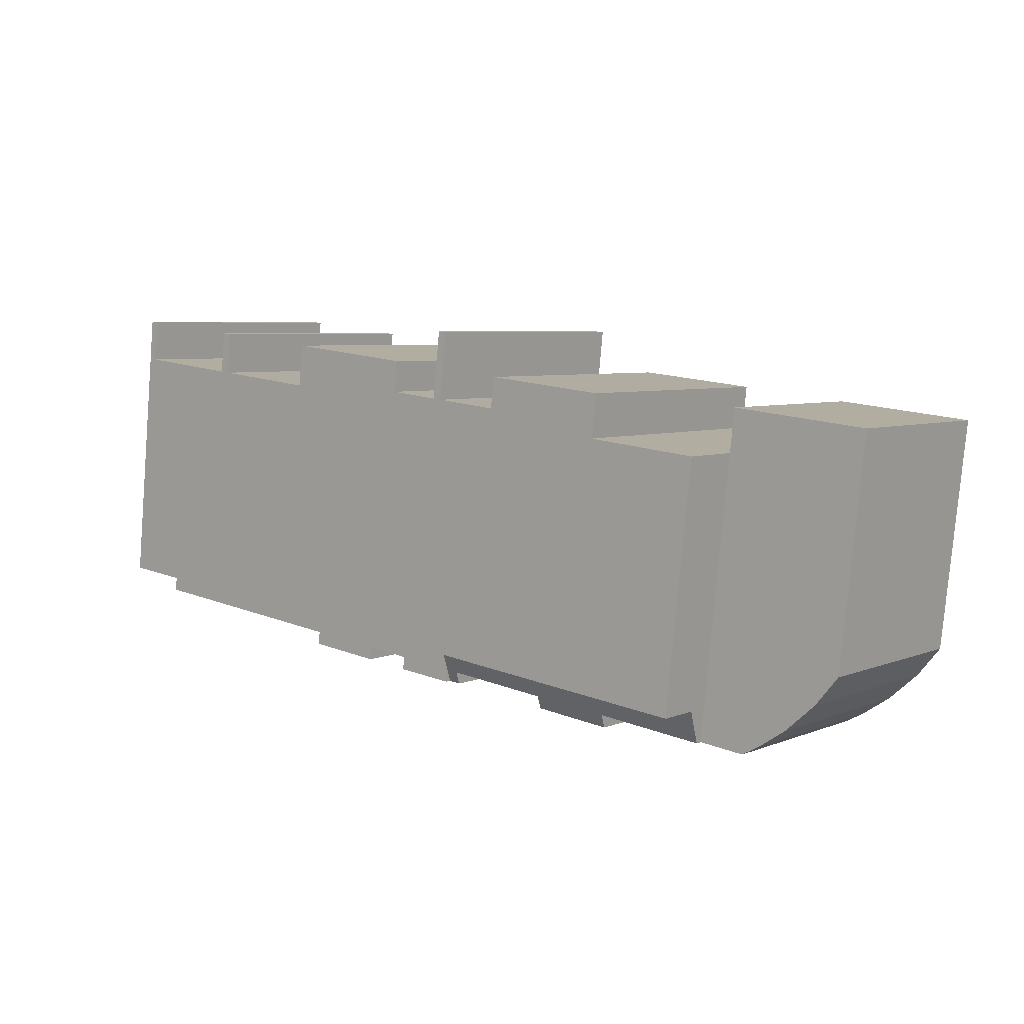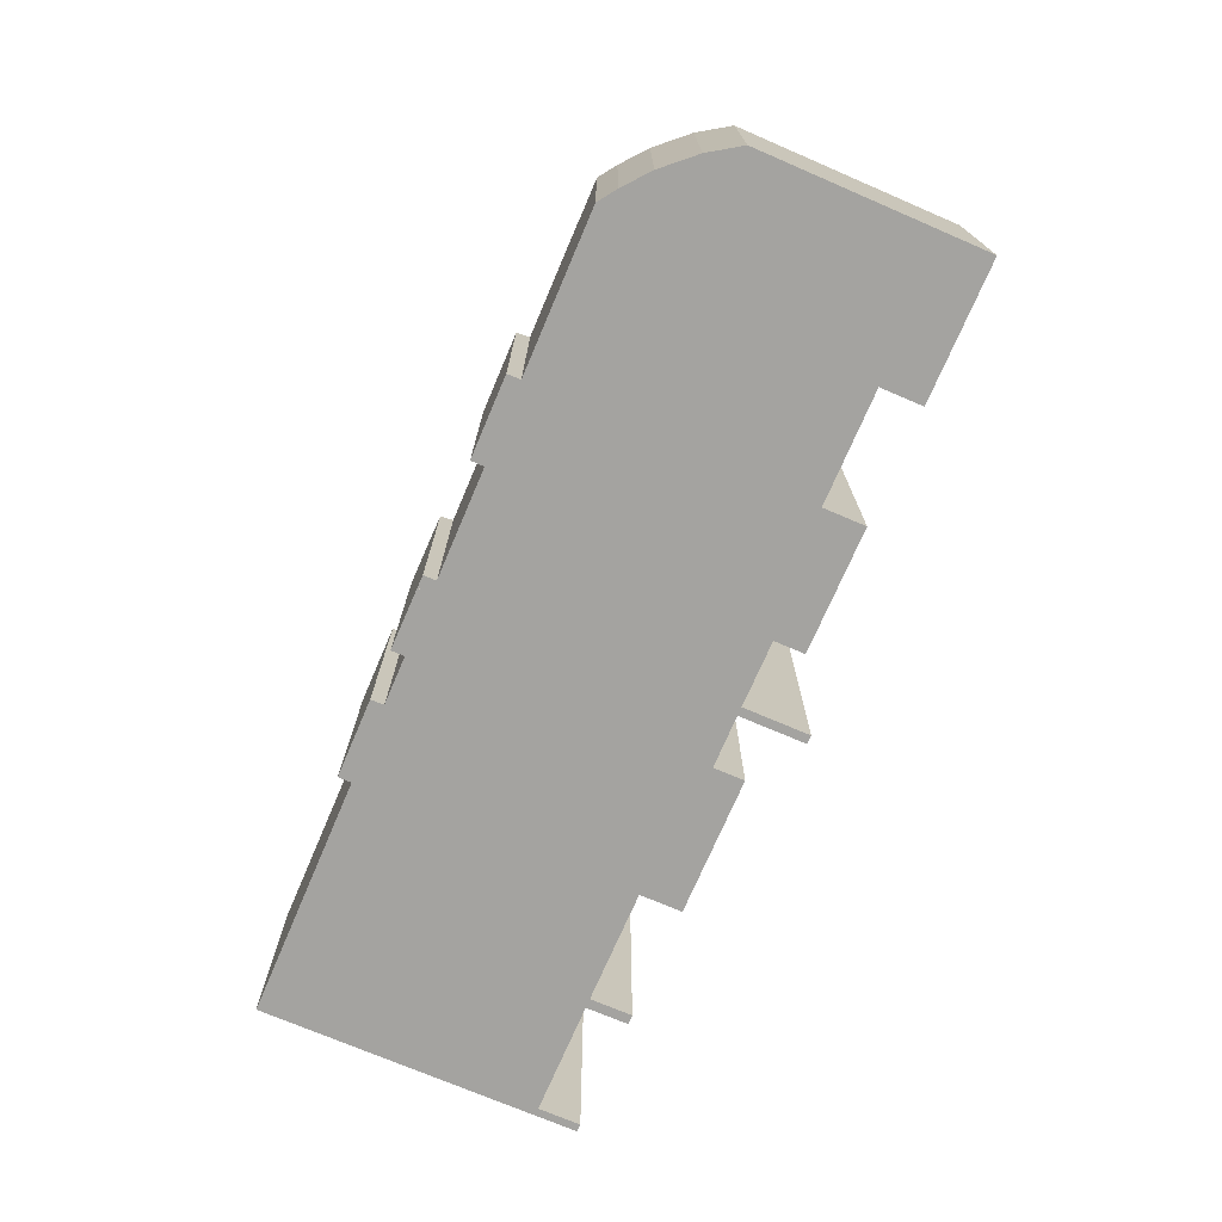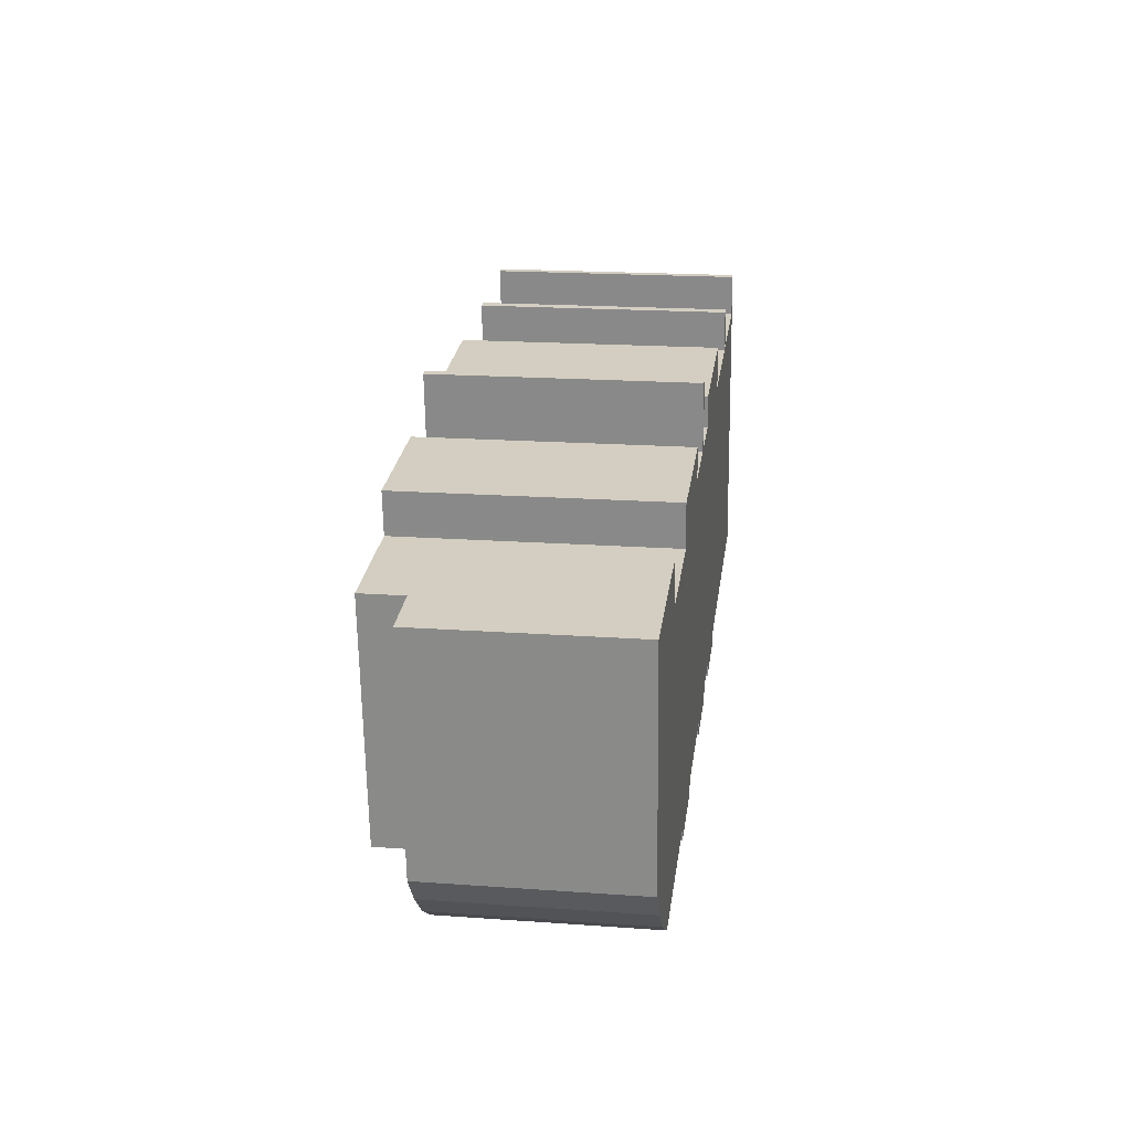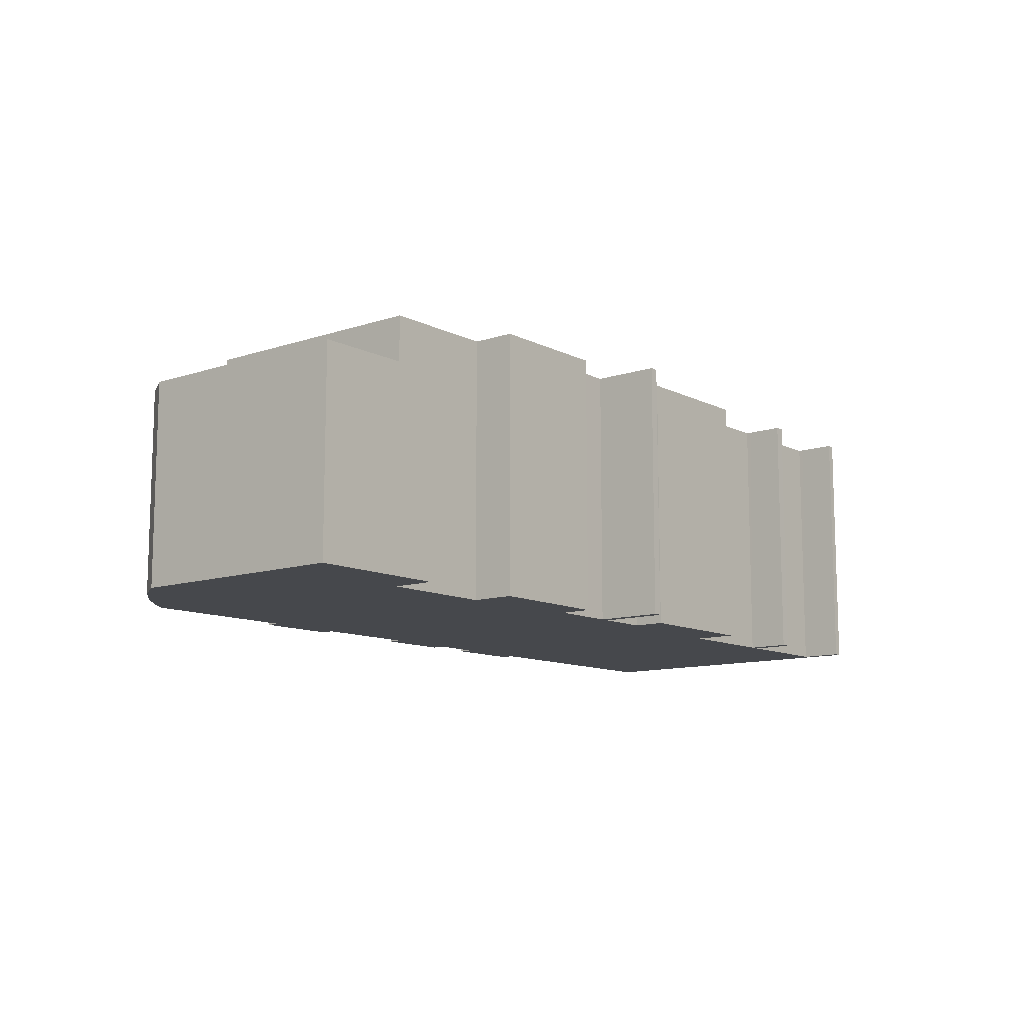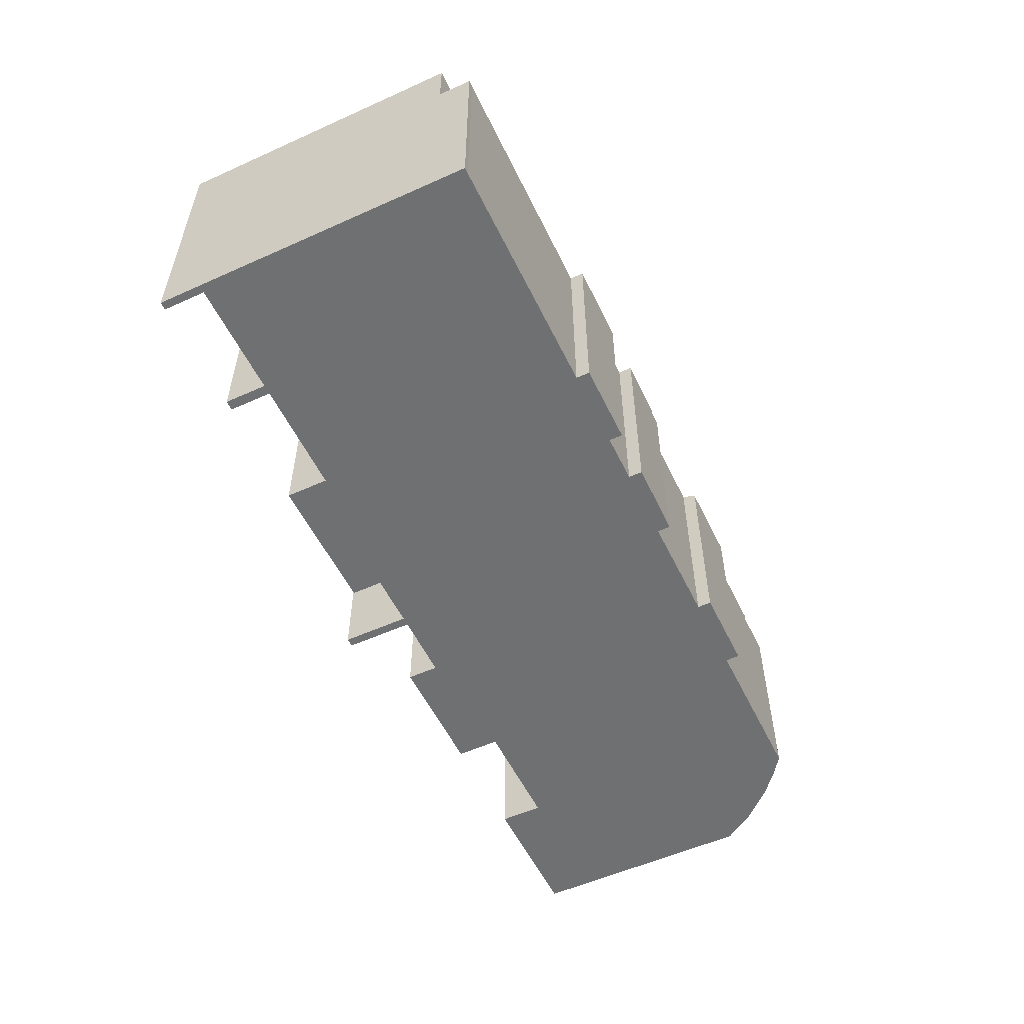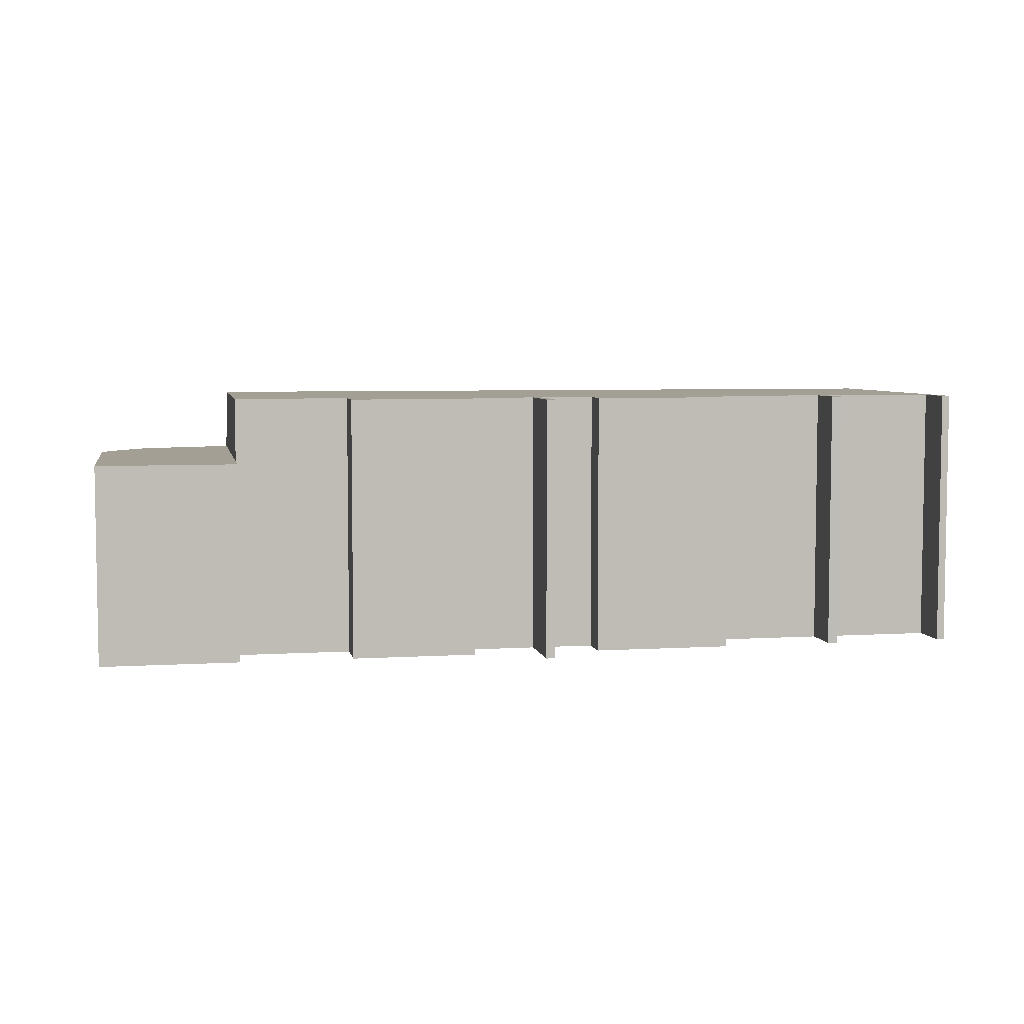
<metadata>
{"format":"obj","ext":"obj","renderer":"f3d","projection":"perspective","resolution":1024,"background":"white","views":[{"elev":5.5,"azim":-140.6,"up":"+Z"},{"elev":-72.8,"azim":-119.4,"up":"+Y"},{"elev":19.2,"azim":-82.3,"up":"+Z"},{"elev":-11.1,"azim":-56.8,"up":"+Y"},{"elev":-54.8,"azim":109.3,"up":"+Y"},{"elev":5.5,"azim":-17.0,"up":"+Y"}]}
</metadata>
<code>
v  26.93 9.232 -12.2
v  30.43 9.232 -11.22
v  30.49 9.232 -11.81
v  24.65 9.232 -12.46
v  24.67 9.232 -11.85
v  24.74 9.232 -12.45
v  24.36 9.232 -12.49
v  21.96 9.232 -12.73
v  41.04 9.232 -10.05
v  41.17 9.232 -8.561
v  41.33 9.232 -10.03
v  37.39 9.232 -10.45
v  21.74 9.232 -10.66
v  33.98 9.232 -10.83
v  26.86 9.232 -11.6
v  21.89 9.232 -12.13
v  21.74 6.53e-16 -10.66
v  41.17 5.242e-16 -8.561
v  30.43 6.868e-16 -11.22
v  30.49 7.234e-16 -11.81
v  24.67 7.254e-16 -11.85
v  24.74 7.622e-16 -12.45
v  41.33 6.139e-16 -10.03
v  26.93 7.472e-16 -12.2
v  26.86 7.105e-16 -11.6
v  21.96 7.795e-16 -12.73
v  24.65 7.628e-16 -12.46
v  24.36 7.645e-16 -12.49
v  41.04 6.154e-16 -10.05
v  37.39 6.4e-16 -10.45
v  33.98 6.629e-16 -10.83
v  21.89 7.428e-16 -12.13
v  6.361 8.944 -1.006
v  0 8.944 5.477e-16
v  6.179 8.944 0.67
v  0.62 8.944 -5.77
v  6.386 8.944 -1.237
v  7.564 8.944 -12.2
v  1.086 8.944 -10.11
v  1.228 8.944 -10.28
v  2.142 8.944 -11.4
v  3.533 8.944 -12.64
v  7.564 7.47e-16 -12.2
v  3.533 7.737e-16 -12.64
v  2.142 6.978e-16 -11.4
v  1.086 6.189e-16 -10.11
v  1.228 6.295e-16 -10.28
v  0 0 0
v  0.62 3.533e-16 -5.77
v  6.179 -4.103e-17 0.67
v  6.386 7.574e-17 -1.237
v  6.361 6.16e-17 -1.006
v  12.84 8.944 -13.75
v  16.41 9.221 -12.75
v  16.47 8.949 -13.35
v  21.76 8.961 -12.75
v  21.96 8.96 -12.73
v  21.74 9.897 -10.66
v  21.51 8.962 -12.78
v  21.39 8.962 -12.79
v  21.32 9.225 -12.21
v  7.564 9.897 -12.2
v  12.78 9.221 -13.14
v  9.722 9.217 -13.48
v  7.726 9.214 -13.71
v  16.41 7.807e-16 -12.75
v  16.47 8.173e-16 -13.35
v  21.51 7.822e-16 -12.78
v  21.39 7.83e-16 -12.79
v  21.76 7.807e-16 -12.75
v  21.32 7.475e-16 -12.21
v  12.84 8.421e-16 -13.75
v  12.78 8.047e-16 -13.14
v  7.726 8.392e-16 -13.71
v  9.722 8.256e-16 -13.48
v  6.15 8.904 -13.88
v  7.564 8.904 -12.2
v  7.726 8.904 -13.71
v  3.533 8.904 -12.64
v  5.875 8.904 -13.91
v  5.632 8.904 -13.94
v  4.775 8.904 -13.46
v  4.775 8.242e-16 -13.46
v  5.632 8.535e-16 -13.94
v  6.15 8.5e-16 -13.88
v  5.875 8.519e-16 -13.91
v  16.87 11.79 1.826
v  11.44 11.79 -0.456
v  11.26 11.79 1.227
v  11.47 11.79 -0.689
v  20.07 11.79 3.818
v  19.86 11.79 2.154
v  19.68 11.79 3.777
v  20.01 11.79 0.752
v  28.83 11.79 3.138
v  22.78 11.79 1.056
v  22.63 11.79 2.458
v  34.35 11.79 3.724
v  34.1 11.79 1.998
v  33.92 11.79 3.675
v  34.13 11.79 1.772
v  39.51 11.79 4.294
v  39.62 11.79 2.596
v  39.44 11.79 4.287
v  39.79 11.79 4.322
v  39.65 11.79 2.38
v  9.274 11.79 -0.925
v  7.564 11.79 -12.2
v  6.386 11.79 -1.237
v  21.74 11.79 -10.66
v  17.02 11.79 0.438
v  20.4 11.79 0.791
v  20.25 11.79 2.197
v  41.17 11.79 -8.561
v  29.04 11.79 1.229
v  29.02 11.79 1.447
v  31.24 11.79 1.464
v  34.56 11.79 1.82
v  34.53 11.79 2.045
v  37.44 11.79 2.137
v  39.97 11.79 2.634
v  34.13 -1.085e-16 1.772
v  33.92 -2.25e-16 3.675
v  34.1 -1.223e-16 1.998
v  39.65 -1.457e-16 2.38
v  39.44 -2.625e-16 4.287
v  39.62 -1.59e-16 2.596
v  11.47 4.219e-17 -0.689
v  11.26 -7.513e-17 1.227
v  11.44 2.792e-17 -0.456
v  20.01 -4.605e-17 0.752
v  19.68 -2.313e-16 3.777
v  19.86 -1.319e-16 2.154
v  22.78 -6.466e-17 1.056
v  22.63 -1.505e-16 2.458
v  34.35 -2.28e-16 3.724
v  34.56 -1.114e-16 1.82
v  37.44 -1.309e-16 2.137
v  39.79 -2.646e-16 4.322
v  39.51 -2.629e-16 4.294
v  9.274 5.664e-17 -0.925
v  16.87 -1.118e-16 1.826
v  17.02 -2.682e-17 0.438
v  20.07 -2.338e-16 3.818
v  20.4 -4.843e-17 0.791
v  28.83 -1.921e-16 3.138
v  31.24 -8.964e-17 1.464
v  29.04 -7.525e-17 1.229
v  34.53 -1.252e-16 2.045
v  39.97 -1.613e-16 2.634
v  20.25 -1.345e-16 2.197
v  29.02 -8.86e-17 1.447
g defaultobject
f 1 2 3
f 4 5 6
f 5 4 7
f 5 7 8
f 9 10 11
f 10 9 12
f 10 12 13
f 13 12 14
f 13 14 2
f 13 2 15
f 15 2 1
f 13 15 5
f 13 5 16
f 16 5 8
f 17 10 13
f 10 17 18
f 19 3 2
f 3 19 20
f 21 6 5
f 6 21 22
f 18 11 10
f 11 18 23
f 20 1 3
f 1 20 24
f 25 5 15
f 5 25 21
f 22 4 6
f 4 22 7
f 7 22 8
f 8 22 26
f 26 22 27
f 26 27 28
f 23 9 11
f 9 23 29
f 29 12 9
f 12 29 14
f 14 29 2
f 2 29 30
f 2 30 19
f 19 30 31
f 24 15 1
f 15 24 25
f 16 17 13
f 17 16 8
f 17 8 32
f 32 8 26
f 28 32 26
f 32 28 17
f 17 28 21
f 17 21 18
f 21 28 27
f 21 27 22
f 18 21 25
f 18 25 19
f 19 25 24
f 19 24 20
f 18 19 31
f 18 31 30
f 18 30 29
f 18 29 23
f 33 34 35
f 34 33 36
f 36 33 37
f 36 37 38
f 36 38 39
f 39 38 40
f 40 38 41
f 41 38 42
f 43 42 38
f 42 43 44
f 44 41 42
f 41 44 45
f 45 40 41
f 40 45 39
f 39 45 46
f 46 45 47
f 46 36 39
f 36 46 34
f 34 46 48
f 48 46 49
f 48 35 34
f 35 48 50
f 50 33 35
f 33 50 37
f 37 50 38
f 38 50 51
f 38 51 43
f 51 50 52
f 49 50 48
f 50 49 52
f 52 49 51
f 51 49 43
f 43 49 46
f 43 46 47
f 43 47 45
f 43 45 44
f 53 54 55
f 56 16 57
f 16 56 58
f 58 56 59
f 58 59 60
f 58 60 61
f 58 61 62
f 62 61 54
f 62 54 63
f 63 54 53
f 62 63 64
f 62 64 65
f 17 16 58
f 16 17 57
f 57 17 26
f 26 17 32
f 66 55 54
f 55 66 67
f 26 56 57
f 56 26 59
f 59 26 60
f 60 26 68
f 60 68 69
f 68 26 70
f 71 54 61
f 54 71 66
f 67 53 55
f 53 67 72
f 73 64 63
f 64 73 65
f 65 73 74
f 74 73 75
f 60 71 61
f 71 60 69
f 53 73 63
f 73 53 72
f 65 43 62
f 43 65 74
f 43 58 62
f 58 43 17
f 66 72 67
f 43 74 17
f 75 17 74
f 73 17 75
f 72 17 73
f 66 17 72
f 71 17 66
f 69 17 71
f 68 17 69
f 70 17 68
f 32 17 70
f 26 32 70
f 76 77 78
f 77 76 79
f 79 76 80
f 79 80 81
f 79 81 82
f 44 77 79
f 77 44 43
f 43 78 77
f 78 43 74
f 83 79 82
f 79 83 44
f 84 82 81
f 82 84 83
f 74 76 78
f 76 74 80
f 80 74 81
f 81 74 85
f 81 85 84
f 84 85 86
f 83 43 44
f 43 83 84
f 43 84 86
f 43 86 85
f 43 85 74
f 87 88 89
f 88 87 90
f 91 92 93
f 92 91 94
f 95 96 97
f 98 99 100
f 99 98 101
f 102 103 104
f 103 102 105
f 103 105 106
f 107 108 109
f 108 107 110
f 110 107 90
f 110 90 111
f 111 90 87
f 110 111 94
f 110 94 112
f 112 94 113
f 113 94 91
f 110 112 96
f 110 96 114
f 114 96 115
f 115 96 116
f 116 96 95
f 114 115 117
f 114 117 101
f 114 101 118
f 118 101 98
f 118 98 119
f 114 118 120
f 114 120 106
f 114 106 105
f 114 105 121
f 122 99 101
f 99 122 100
f 100 122 123
f 123 122 124
f 125 103 106
f 103 125 104
f 104 125 126
f 126 125 127
f 43 109 108
f 109 43 51
f 128 88 90
f 88 128 89
f 89 128 129
f 129 128 130
f 131 92 94
f 92 131 93
f 93 131 132
f 132 131 133
f 134 97 96
f 97 134 135
f 123 98 100
f 98 123 136
f 137 120 118
f 120 137 106
f 106 137 125
f 125 137 138
f 126 102 104
f 102 126 105
f 105 126 139
f 139 126 140
f 51 107 109
f 107 51 90
f 90 51 128
f 128 51 141
f 129 87 89
f 87 129 142
f 143 94 111
f 94 143 131
f 132 91 93
f 91 132 144
f 145 96 112
f 96 145 134
f 135 95 97
f 95 135 146
f 117 122 101
f 122 117 115
f 122 115 147
f 147 115 148
f 136 119 98
f 119 136 118
f 118 136 137
f 137 136 149
f 139 121 105
f 121 139 114
f 114 139 18
f 18 139 150
f 142 111 87
f 111 142 143
f 144 113 91
f 113 144 112
f 112 144 145
f 145 144 151
f 146 116 95
f 116 146 115
f 115 146 148
f 148 146 152
f 18 110 114
f 110 18 17
f 110 17 108
f 108 17 43
f 123 149 136
f 149 123 137
f 135 152 146
f 152 135 148
f 132 151 144
f 151 132 145
f 129 143 142
f 140 150 139
f 150 140 18
f 18 140 126
f 18 126 127
f 18 127 125
f 18 125 138
f 18 138 17
f 17 138 137
f 17 137 122
f 122 137 124
f 124 137 123
f 17 122 147
f 17 147 148
f 17 148 134
f 134 148 135
f 17 134 145
f 17 145 132
f 17 132 133
f 17 133 131
f 17 131 43
f 43 131 143
f 43 143 128
f 128 143 130
f 130 143 129
f 43 128 141
f 43 141 51

</code>
